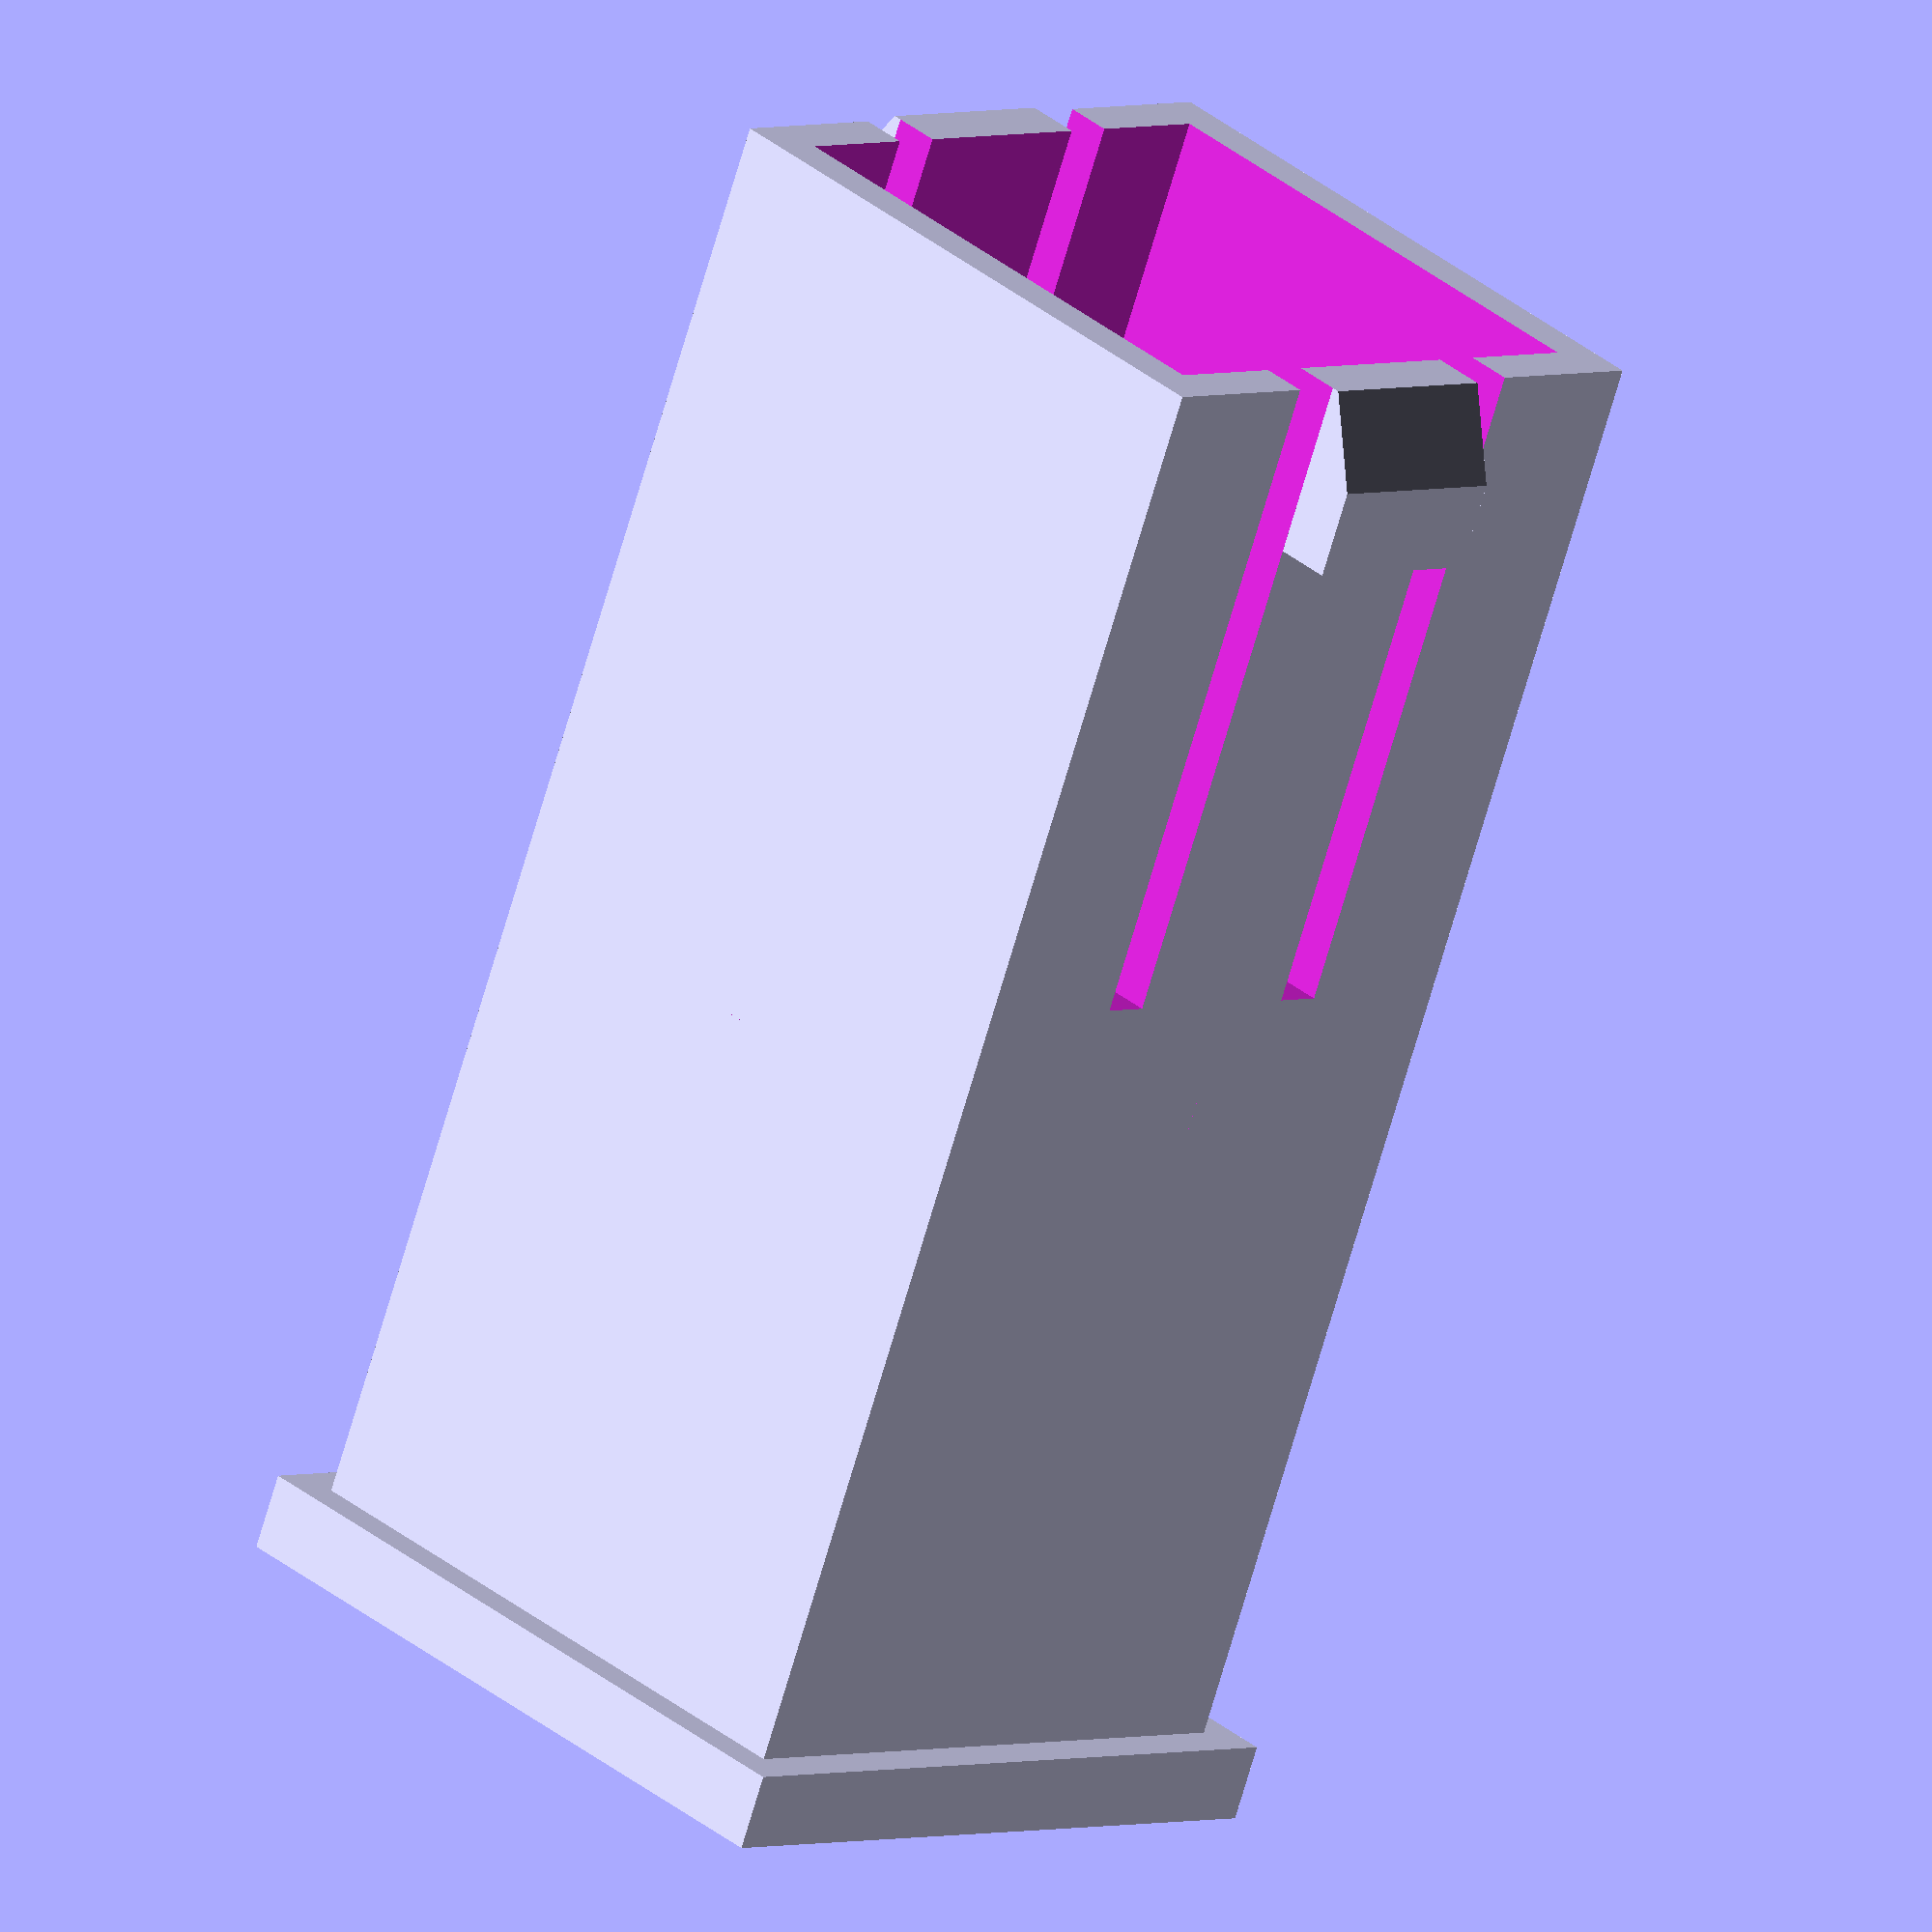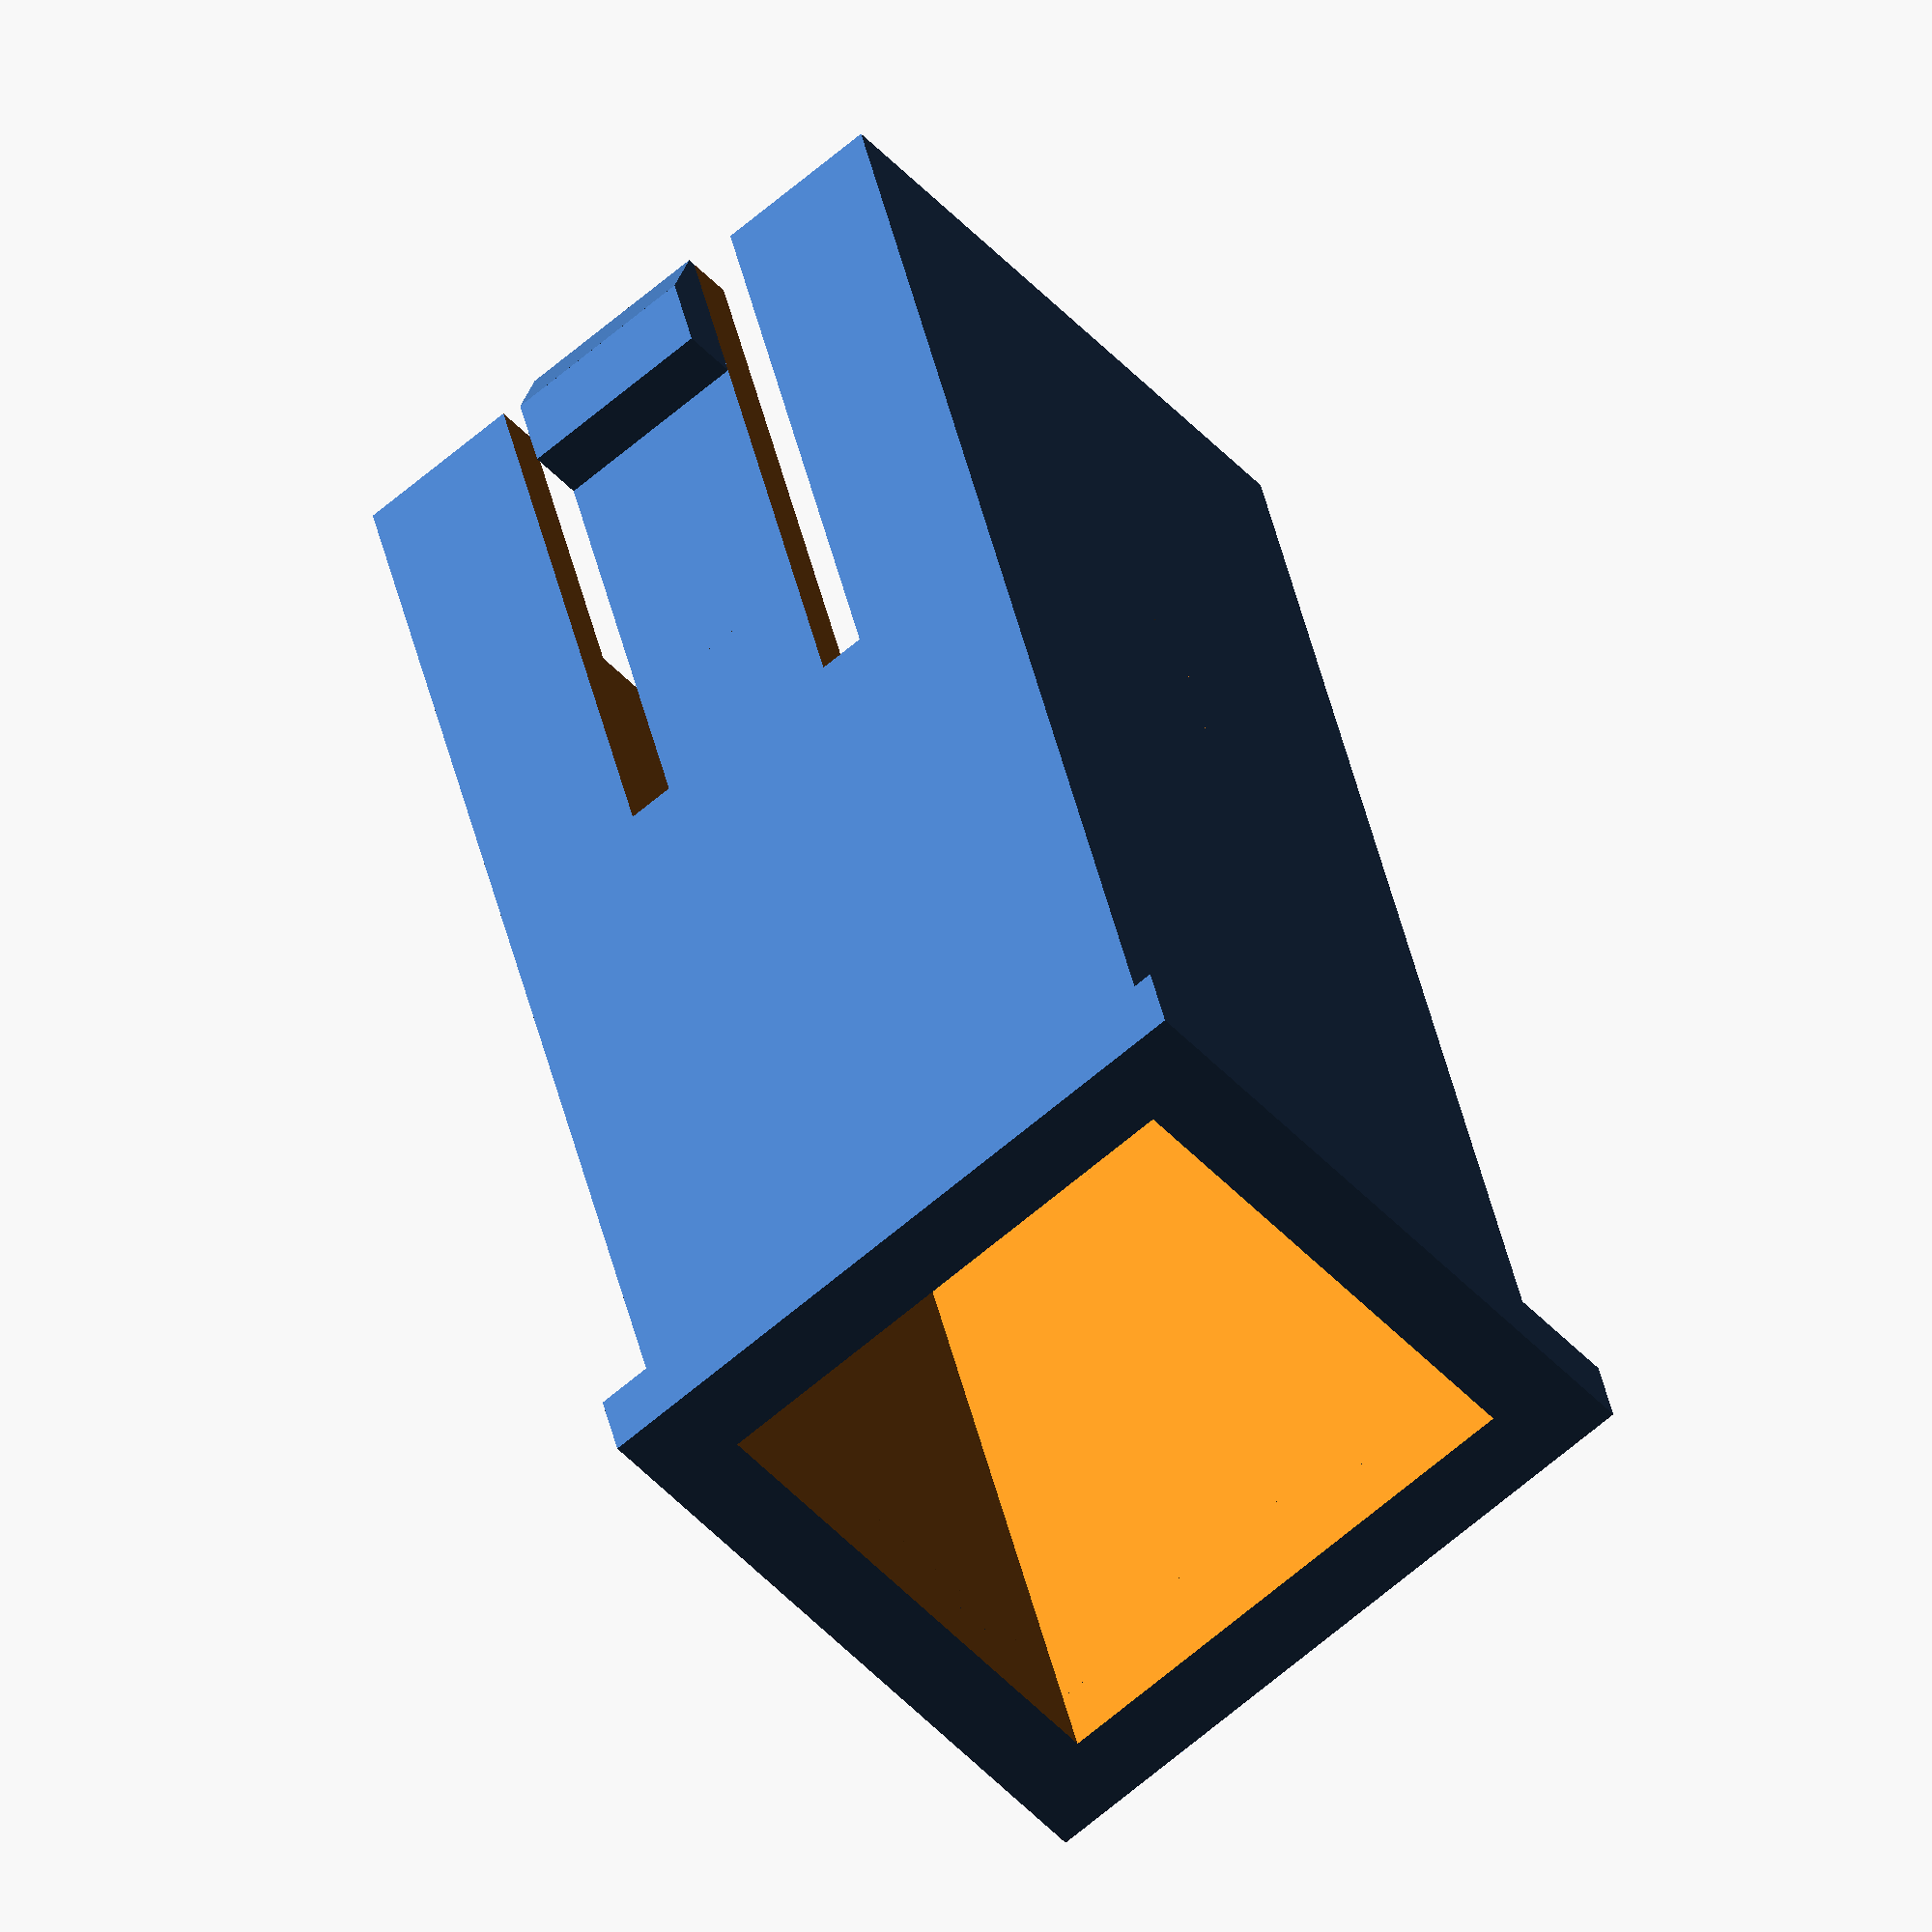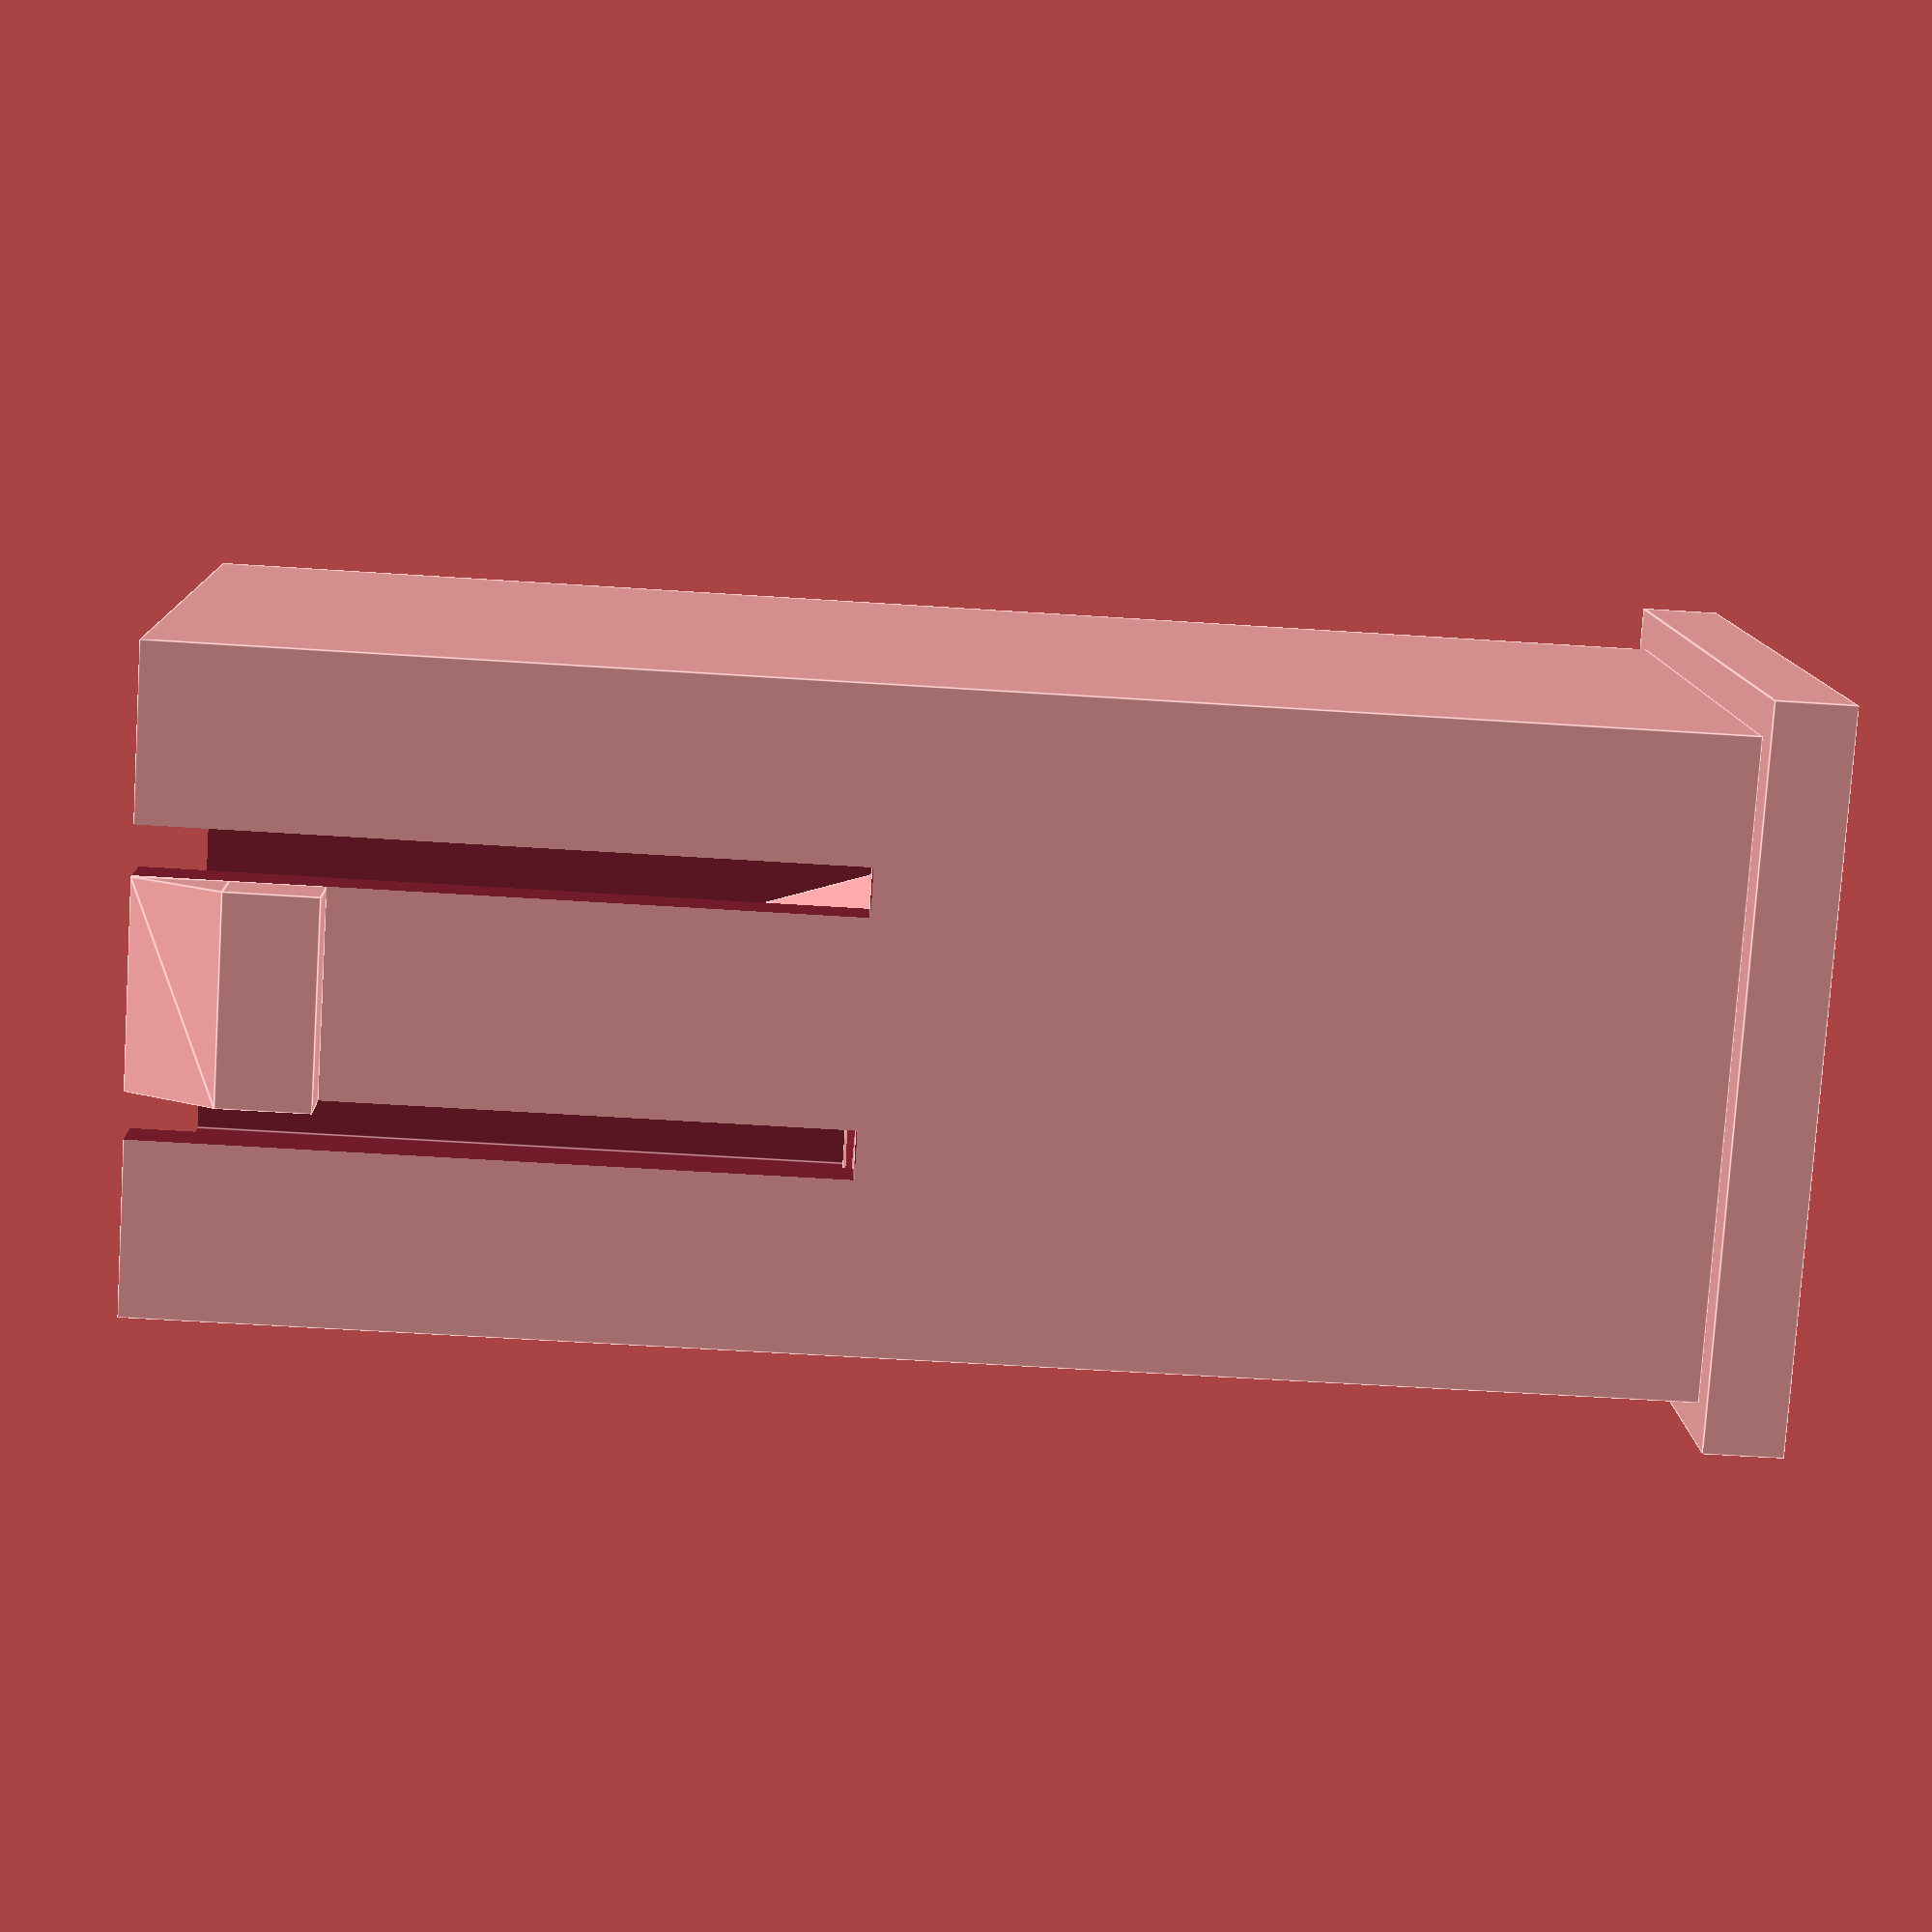
<openscad>
module keyStem(o = 8.22, i = 7, h = 19.2,b = 0.75, bw=2.6, bh=2.3, s = 1.75, m = 10, mt = 1.25 )
{union() {
	difference() {
		squareTube(o=o,i=i,h=h);
		translate([o/2-bw/2-(o-i)/2,-o,-h])
			cube([(o-i)/2,o*3,h+m-mt]);
		translate([o/2+bw/2,-o,-h])
			cube([(o-i)/2,o*3,h+m-mt]);
	}

	translate([o/2,-b/2,bh/2])
		lockingTab(b*3,b,bw,bh);

	translate([o/2,o+b/2,bh/2])
	rotate([0,0,180])
		lockingTab(b*3,b,bw,bh);

	translate([o/2,o/2,m-mt/2])
		innerCorners(o=i, i=o-2,h=mt);

	translate([o/2,o/2,m])
	rotate([0,0,90])
		splitBar(l=i, w=s,h=mt*2);

	// Extra lip for added strength
	translate([-1/2,-1/2,h])
		topLip(o,i,1,1);
}}

module topLip(o=10,i=9,lw=1, lh =1)
{
	squareTube(i=i,o=o+lw,h=lh);
}

module lockingTab(s = 50,b = 1, w = 3, h=3)
{union () {
	translate([-w/2,-b/2,0])
	cube([w,b,h/2]);

	rotate([0,180,0])
	//translate([0,-s,0])
		shape_wedge(x1=w,y1=b,z=h/2,x2=w,y2=0.1,x2p = 1,y2p = 1);
}}


module innerCorners(o=9,i=8,h=2)
{difference() {
	cube([o,o,h],true);
	
	translate([0,0,-h/2])
	rotate([0,0,45])
		cube([i,i,h*3],true);
}}

module splitBar(l = 10, w = 2,h=2)
{	rotate([180,0,0])
	shape_wedge(x1=l,y1=w,z=h,x2=l,y2=0.1,x2p = 0.5,y2p = 0.5);
}


module shape_wedge(x1,y1,z,x2,y2,x2p = 0.5,y2p = 0.5) 
{
	x = (x1-x2) * (x2p - 0.5);
	y = (y1-y2) * (y2p - 0.5);
	points = [
		[x1/2,y1/2,0],  // 0
		[x1/2,-y1/2,0], // 1
		[-x1/2,-y1/2,0],// 2
		[-x1/2,y1/2,0], // 3

		[(x2)/2+x,(y2)/2+y,z],  // 4
		[(x2)/2+x,-(y2)/2+y,z], // 5
		[-(x2)/2+x,-(y2)/2+y,z],// 6
		[-(x2)/2+x,(y2)/2+y,z], // 7
	]; 

	faces = [
		[3,2,1,0],
		[6,5,1,2],
		[7,6,2,3],
		[4,7,3,0],
		[5,4,0,1],
		[4,5,6,7]
	];

	polyhedron( points, faces );
}


module squareTube(i = 9, o = 10, h = 20)
{difference() {
	cube([o,o,h]);

	translate([(o-i)/2,(o-i)/2,-h/2])
		cube([i,i,h*2]);
		
}}



keyStem();

</openscad>
<views>
elev=70.9 azim=44.5 roll=163.8 proj=o view=solid
elev=323.1 azim=140.7 roll=349.1 proj=o view=wireframe
elev=53.4 azim=205.7 roll=265.9 proj=p view=edges
</views>
